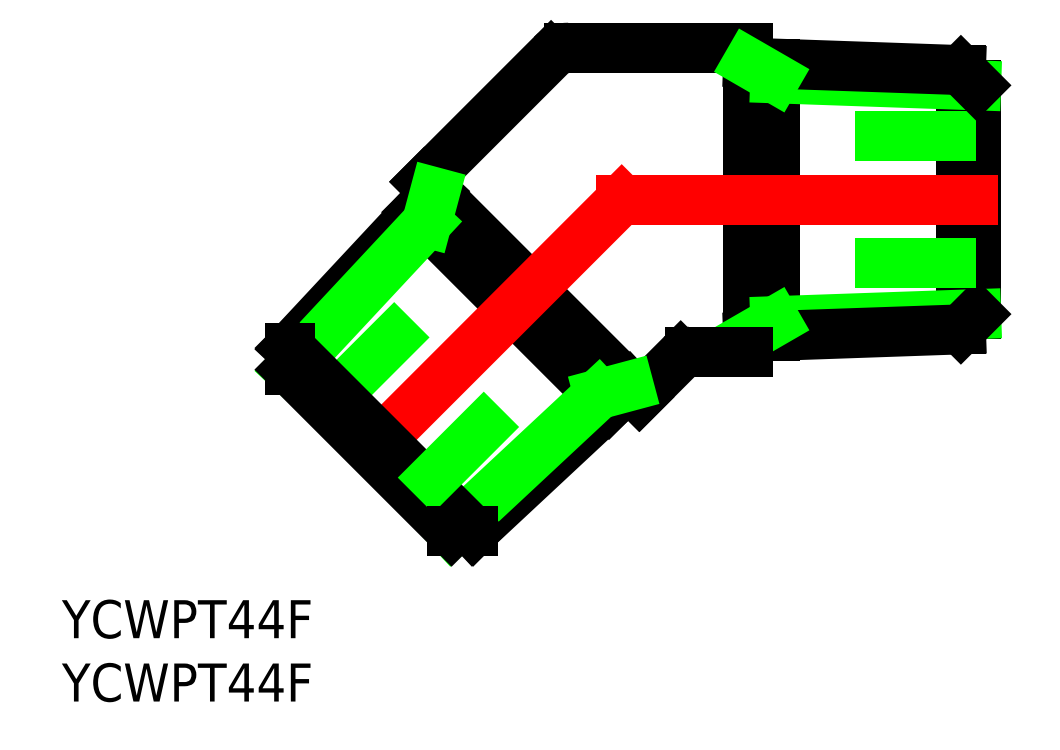
<metadata>
{"format":"dxf","ext":"dxf","renderer":"ezdxf+matplotlib","layout":"modelspace","background":"white","min_lineweight":24,"dpi":150}
</metadata>
<code>
0
SECTION
2
ENTITIES
0
LINE
8
0
10
-26.59
20
-15.56
30
0
11
-43.56
21
1.414
31
0
0
LINE
8
0
10
-44.18
20
-0.9871
30
0
11
-28.99
21
-16.18
31
0
0
LINE
8
CENTER
10
-26.59
20
1.414
30
0
11
-49.21
21
-21.21
31
0
0
LINE
8
0
10
-39.71
20
-26.18
30
0
11
-27.42
21
-14.72
31
0
0
LINE
8
0
10
-29.81
20
-15.36
30
0
11
-41.41
21
-26.18
31
0
0
LINE
8
0
10
-33.56
20
11.41
30
0
11
-43.56
21
1.414
31
0
0
LINE
8
0
10
-54.18
20
-11.71
30
0
11
-42.72
21
0.5806
31
0
0
LINE
8
0
10
-44.54
20
-9.474
30
0
11
-51.33
21
-16.26
31
0
0
LINE
8
0
10
-43.36
20
-1.809
30
0
11
-54.18
21
-13.41
31
0
0
LINE
8
0
10
-41.41
20
-26.18
30
0
11
-54.18
21
-13.41
31
0
0
LINE
8
0
10
-54.18
20
-11.71
30
0
11
-39.71
21
-26.18
31
0
0
LINE
8
0
10
-54.18
20
-11.71
30
0
11
-54.18
21
-13.41
31
0
0
LINE
8
0
10
-37.47
20
-16.54
30
0
11
-44.26
21
-23.33
31
0
0
LINE
8
0
10
-39.71
20
-26.18
30
0
11
-41.41
21
-26.18
31
0
0
LINE
8
0
10
-42.72
20
0.5806
30
0
11
-43.36
21
-1.809
31
0
0
LINE
8
0
10
-15.86
20
-10.75
30
0
11
-15.86
21
10.75
31
0
0
LINE
8
0
10
-18
20
12
30
0
11
-18
21
-12
31
0
0
LINE
8
0
10
-1.204
20
-10.23
30
0
11
-1.204
21
10.23
31
0
0
LINE
8
0
10
0
20
9.031
30
0
11
0
21
-9.031
31
0
0
LINE
8
CENTER
10
-30
20
1.403e-13
30
0
11
2
21
1.332e-13
31
0
0
LINE
8
0
10
-15.86
20
-9.584
30
0
11
0
21
-9.031
31
0
0
LINE
8
0
10
-1.204
20
-10.23
30
0
11
-18
21
-10.82
31
0
0
LINE
8
0
10
-18
20
-10.82
30
0
11
-15.86
21
-9.584
31
0
0
LINE
8
0
10
-23.32
20
-12.29
30
0
11
-26.59
21
-15.56
31
0
0
LINE
8
0
10
-27.42
20
-14.72
30
0
11
-29.81
21
-15.36
31
0
0
LINE
8
0
10
-22.62
20
-12
30
0
11
-18
21
-12
31
0
0
ARC
8
0
10
-22.62
20
-13
30
0
40
1
50
90
51
135
0
LINE
8
0
10
-1.204
20
-10.23
30
0
11
0
21
-9.031
31
0
0
LINE
8
0
10
-9.602
20
-5
30
0
11
0
21
-5
31
0
0
LINE
8
0
10
-9.602
20
5
30
0
11
1.42e-14
21
5
31
0
0
LINE
8
0
10
-15.86
20
9.584
30
0
11
0
21
9.031
31
0
0
LINE
8
0
10
-1.204
20
10.23
30
0
11
-18
21
10.82
31
0
0
LINE
8
0
10
-32.14
20
12
30
0
11
-18
21
12
31
0
0
ARC
8
0
10
-32.14
20
10
30
0
40
2
50
90
51
135
0
LINE
8
0
10
-18
20
10.82
30
0
11
-15.86
21
9.584
31
0
0
LINE
8
0
10
-1.204
20
10.23
30
0
11
0
21
9.031
31
0
0
TEXT
8
0
10
-72.17
20
-34.61
30
0
40
3
1
YCWPT44F
0
TEXT
8
0
10
-72.17
20
-39.61
30
0
40
3
1
YCWPT44F
0
ENDSEC
0
EOF

</code>
